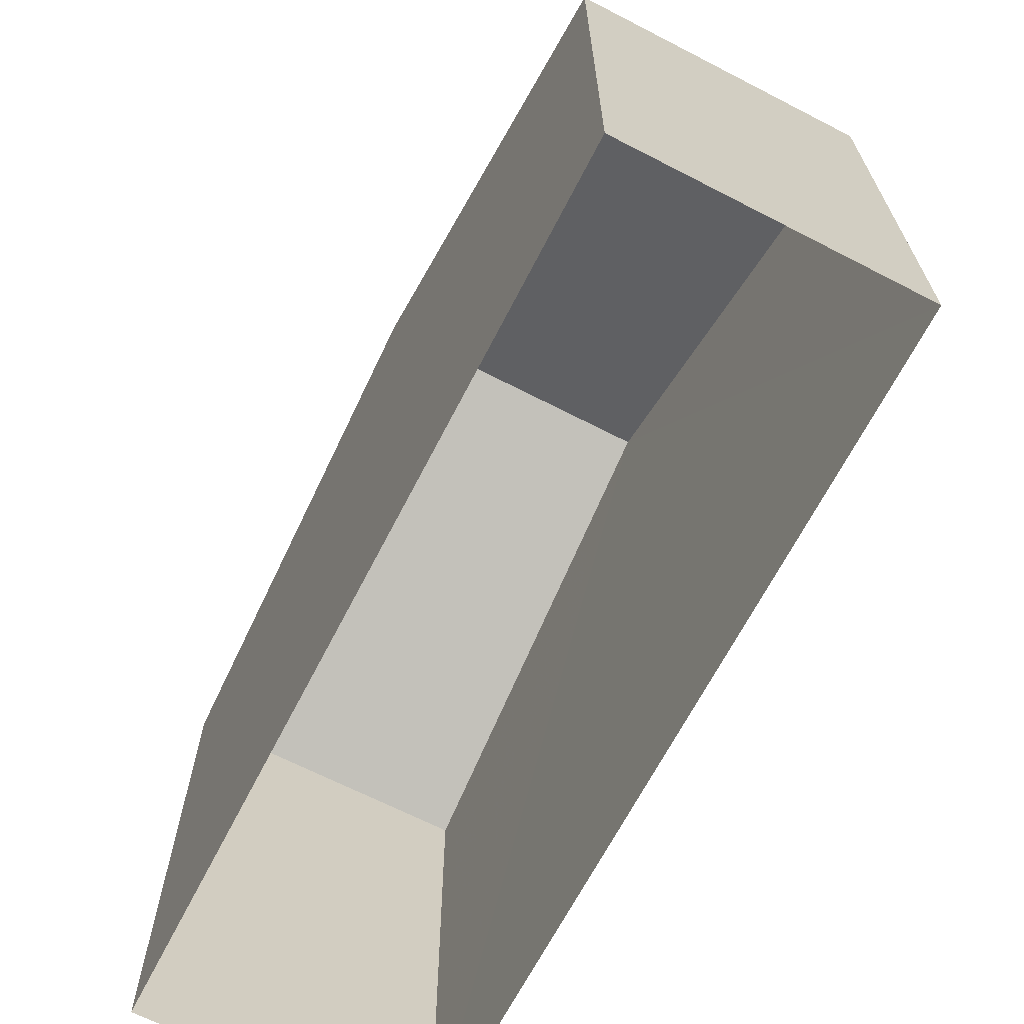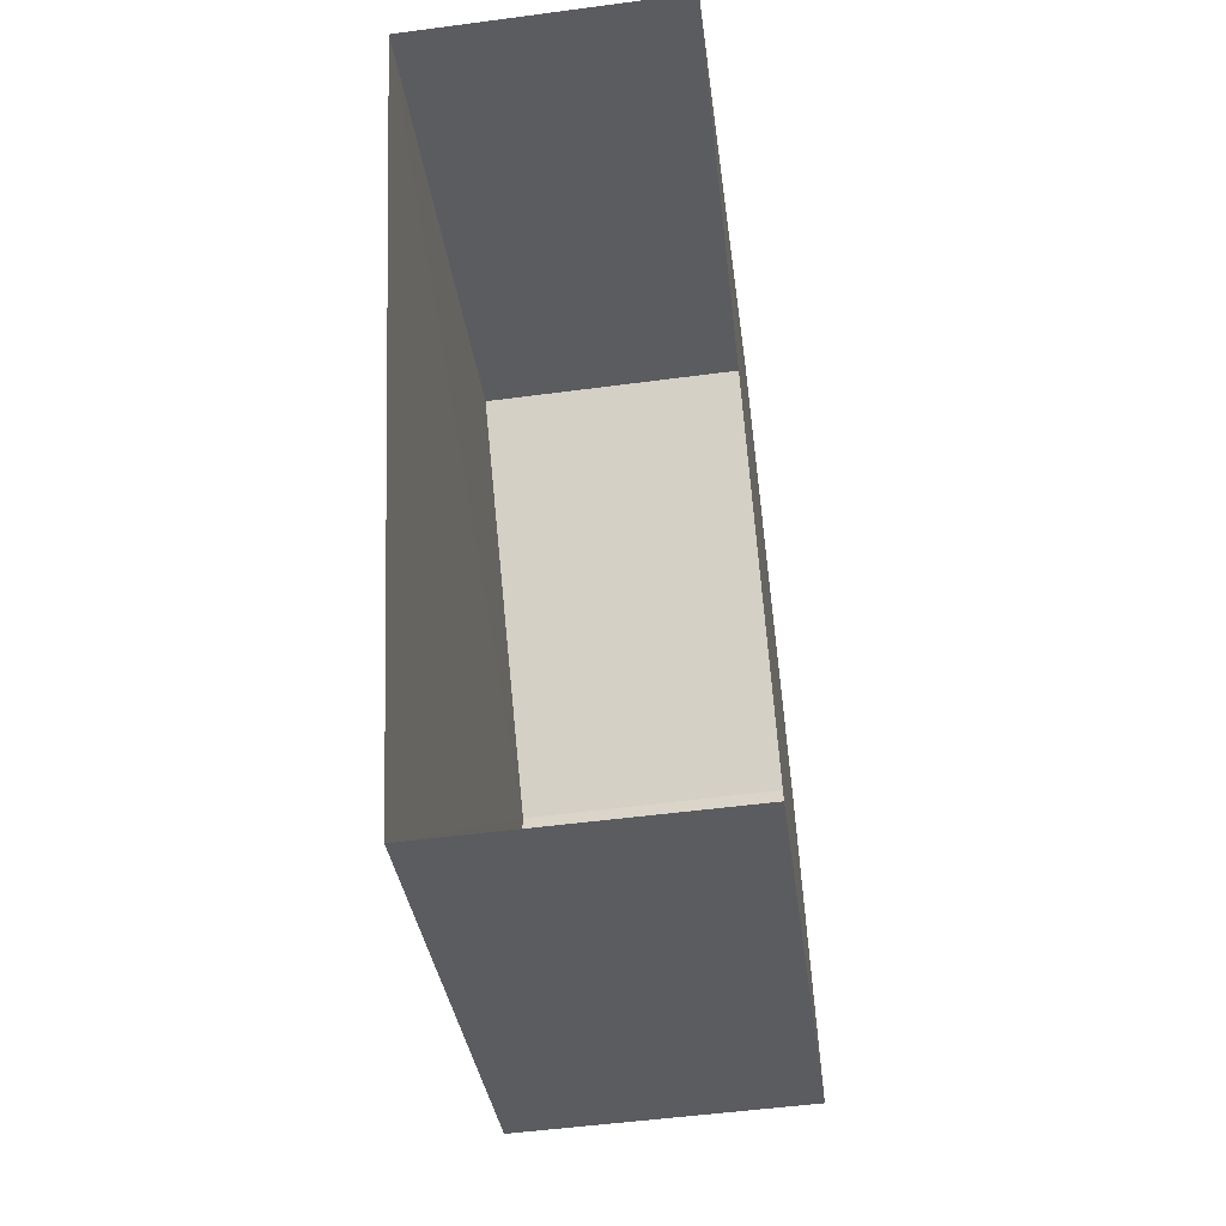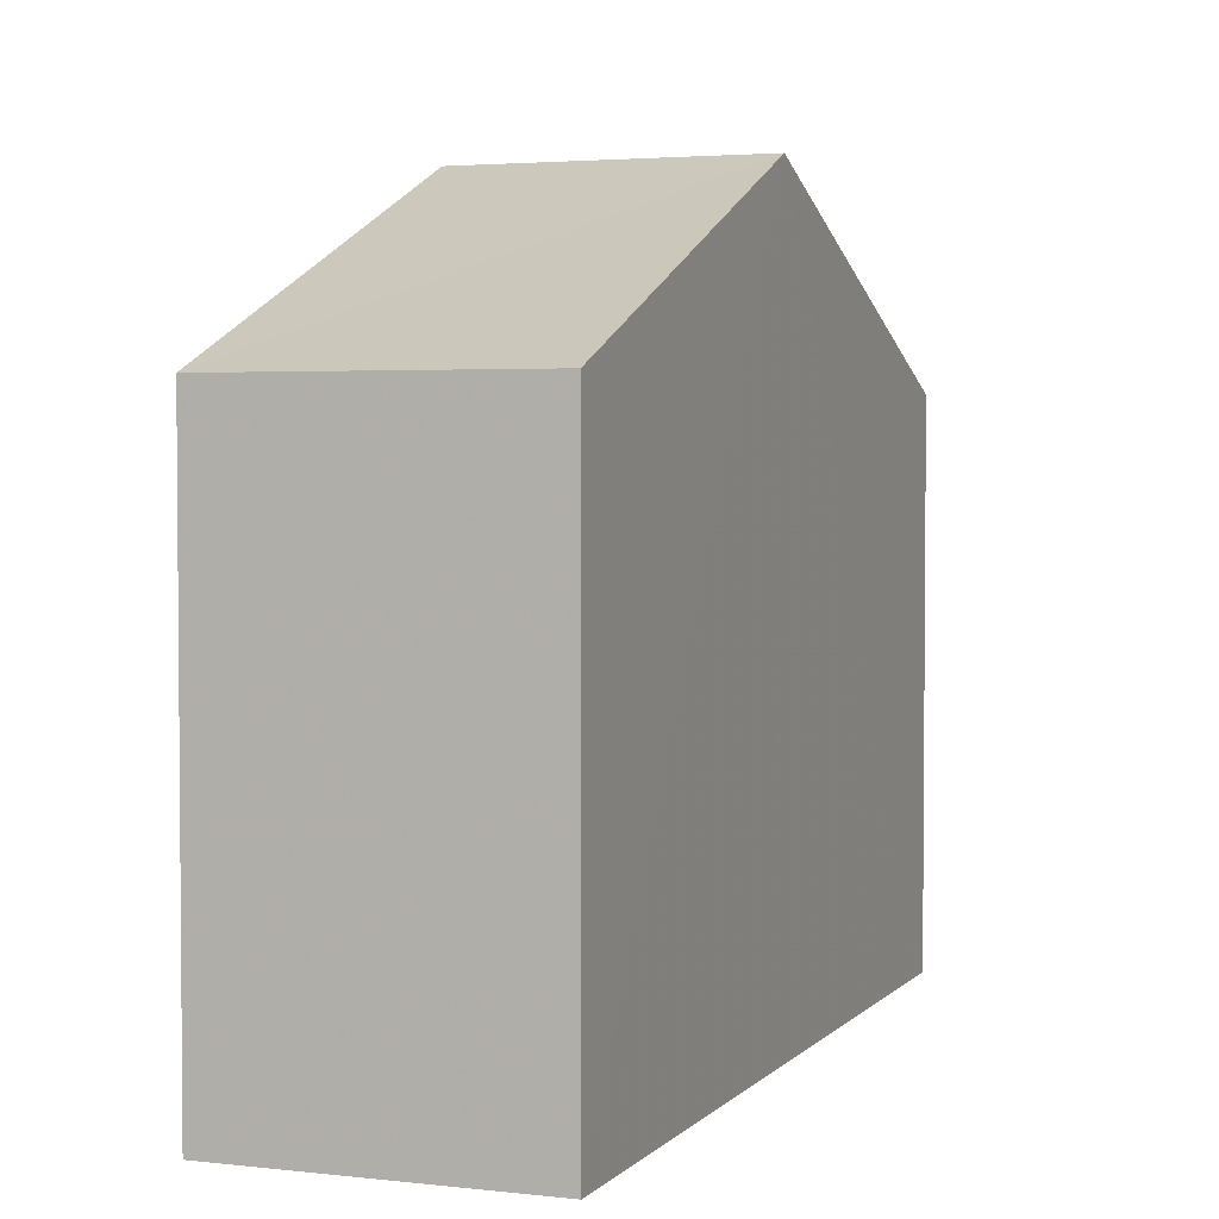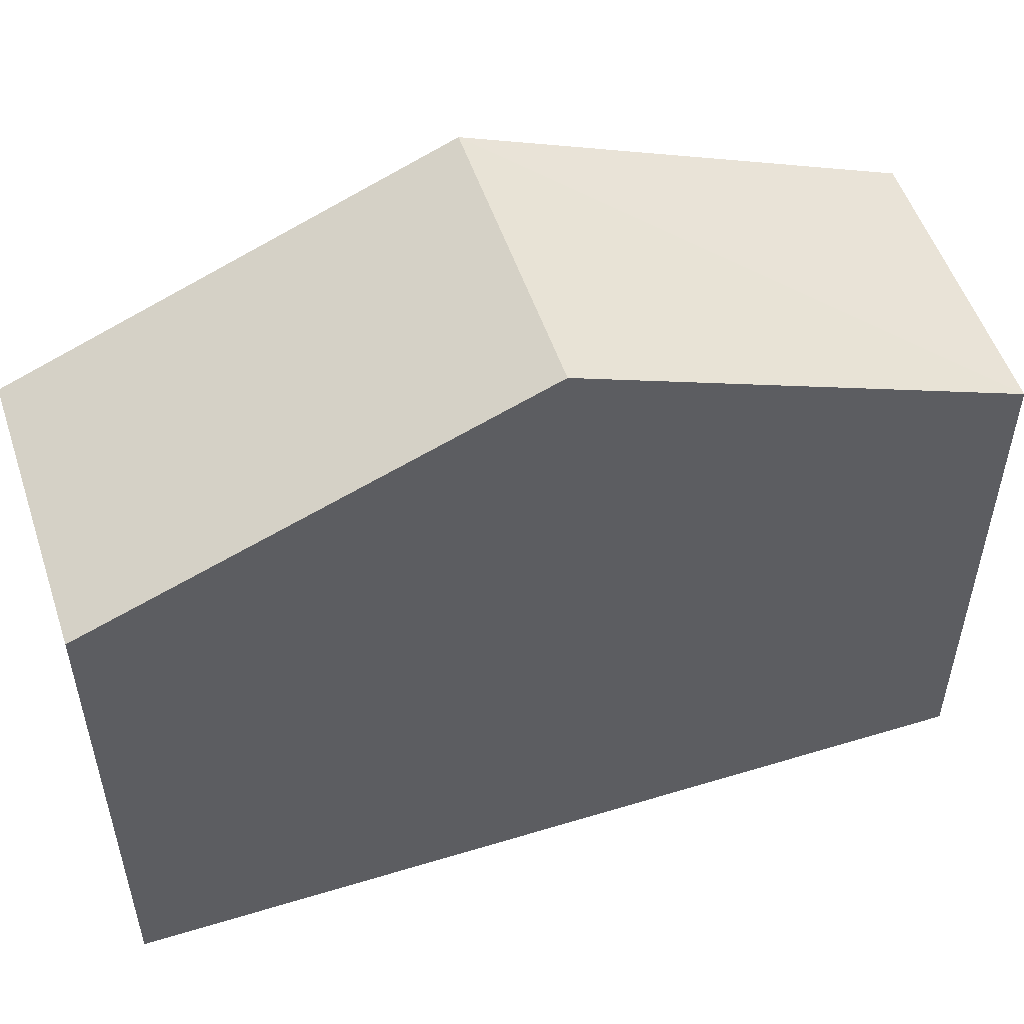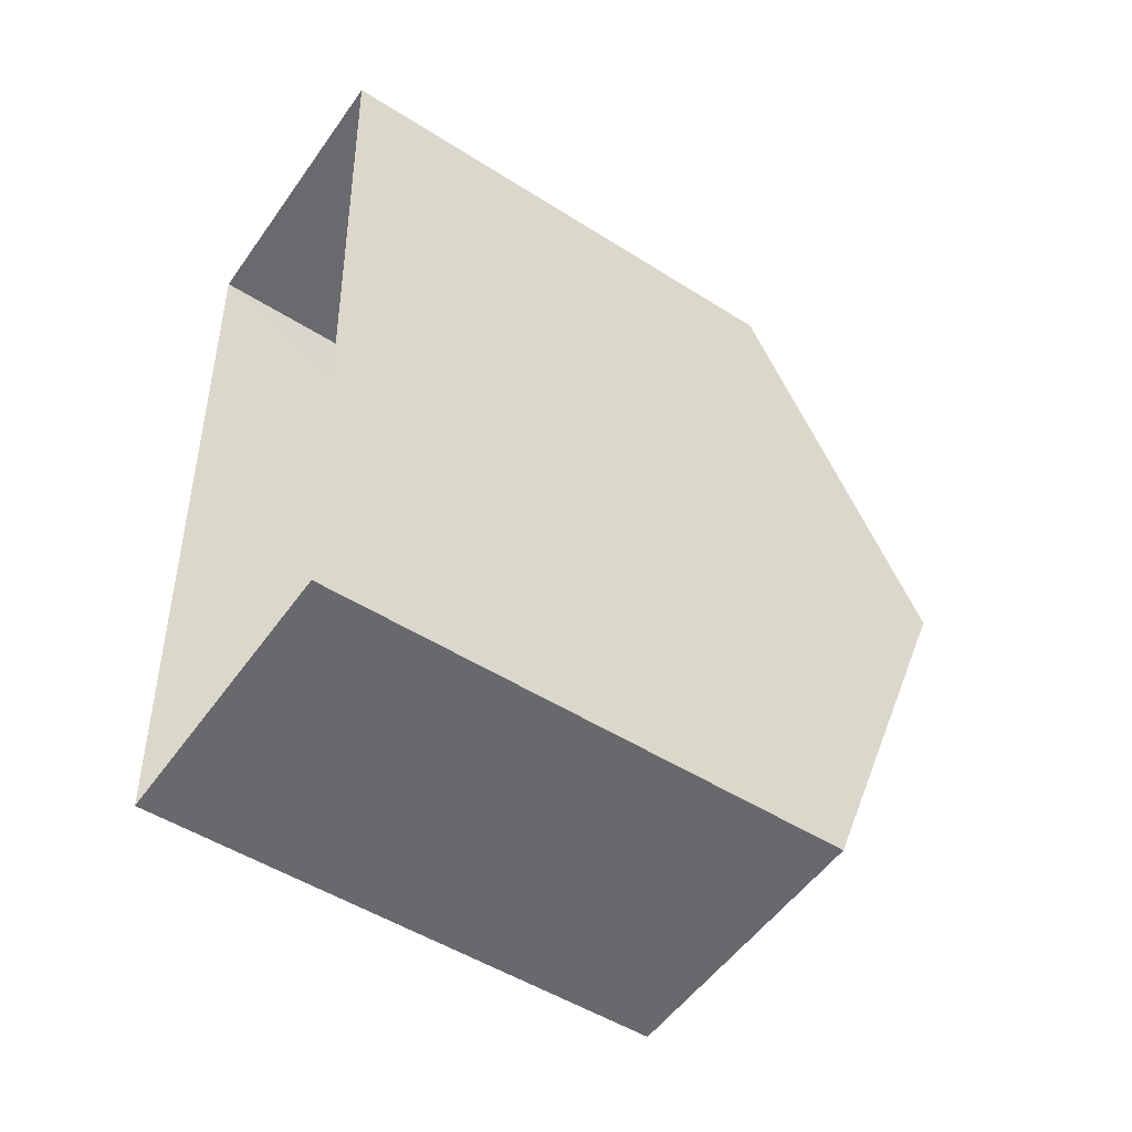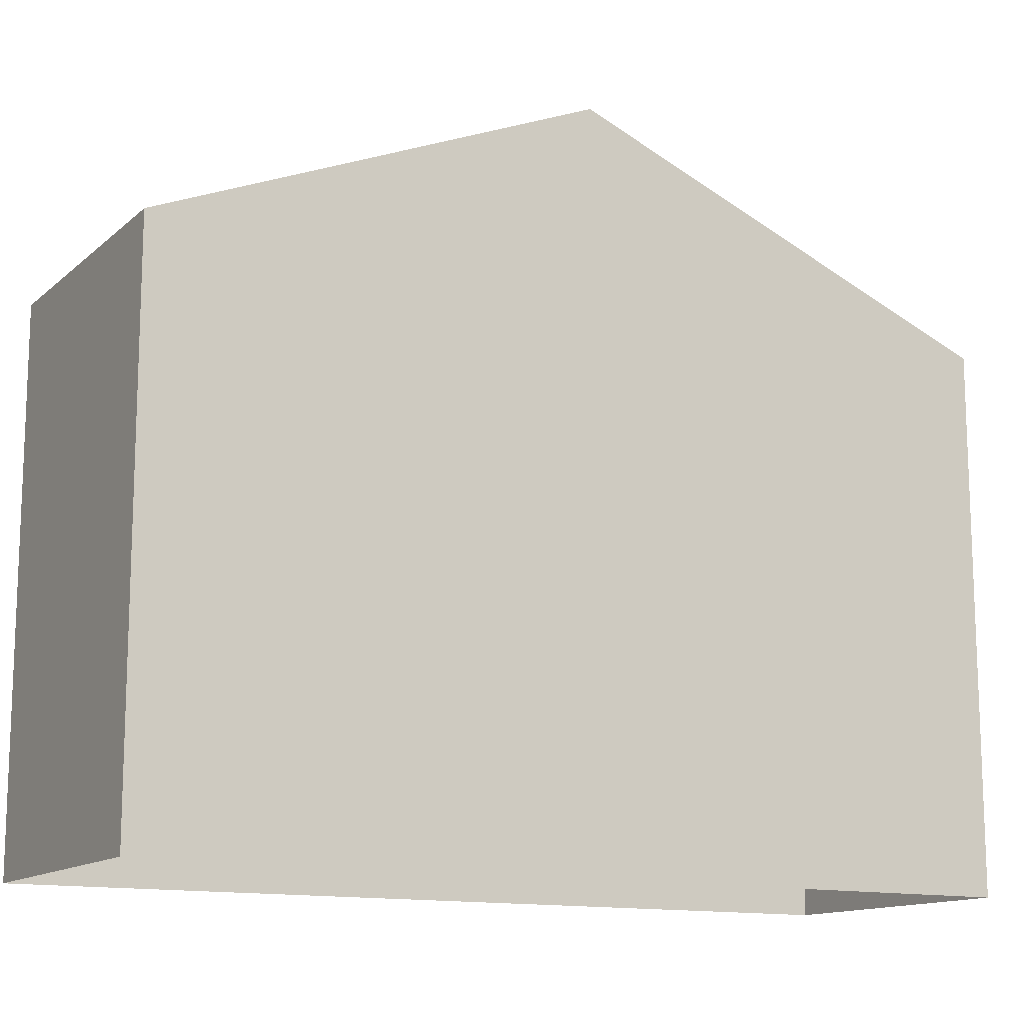
<metadata>
{"format":"obj","ext":"obj","renderer":"f3d","projection":"perspective","resolution":1024,"background":"white","views":[{"elev":-67.3,"azim":149.7,"up":"+Z"},{"elev":-35.0,"azim":-172.8,"up":"+Y"},{"elev":3.1,"azim":-162.0,"up":"+Z"},{"elev":52.8,"azim":68.9,"up":"+Z"},{"elev":-50.3,"azim":-124.8,"up":"+Y"},{"elev":-13.3,"azim":-122.2,"up":"+Z"}]}
</metadata>
<code>
v -3.739e+05 -1.043e+05 24.48
v -3.739e+05 -1.043e+05 24.48
v -3.739e+05 -1.043e+05 24.48
v -3.739e+05 -1.042e+05 24.48
v -3.739e+05 -1.043e+05 31.53
v -3.739e+05 -1.042e+05 31.53
v -3.739e+05 -1.043e+05 33.88
v -3.739e+05 -1.043e+05 33.88
v -3.739e+05 -1.043e+05 31.53
v -3.739e+05 -1.043e+05 31.53
f 1 2 3
f 4 1 3
f 5 6 7
f 8 5 7
f 9 10 8
f 7 9 8
f 5 1 4
f 6 5 4
f 9 3 2
f 10 9 2
f 10 2 8
f 2 1 8
f 1 5 8
f 6 4 7
f 4 3 7
f 3 9 7

</code>
